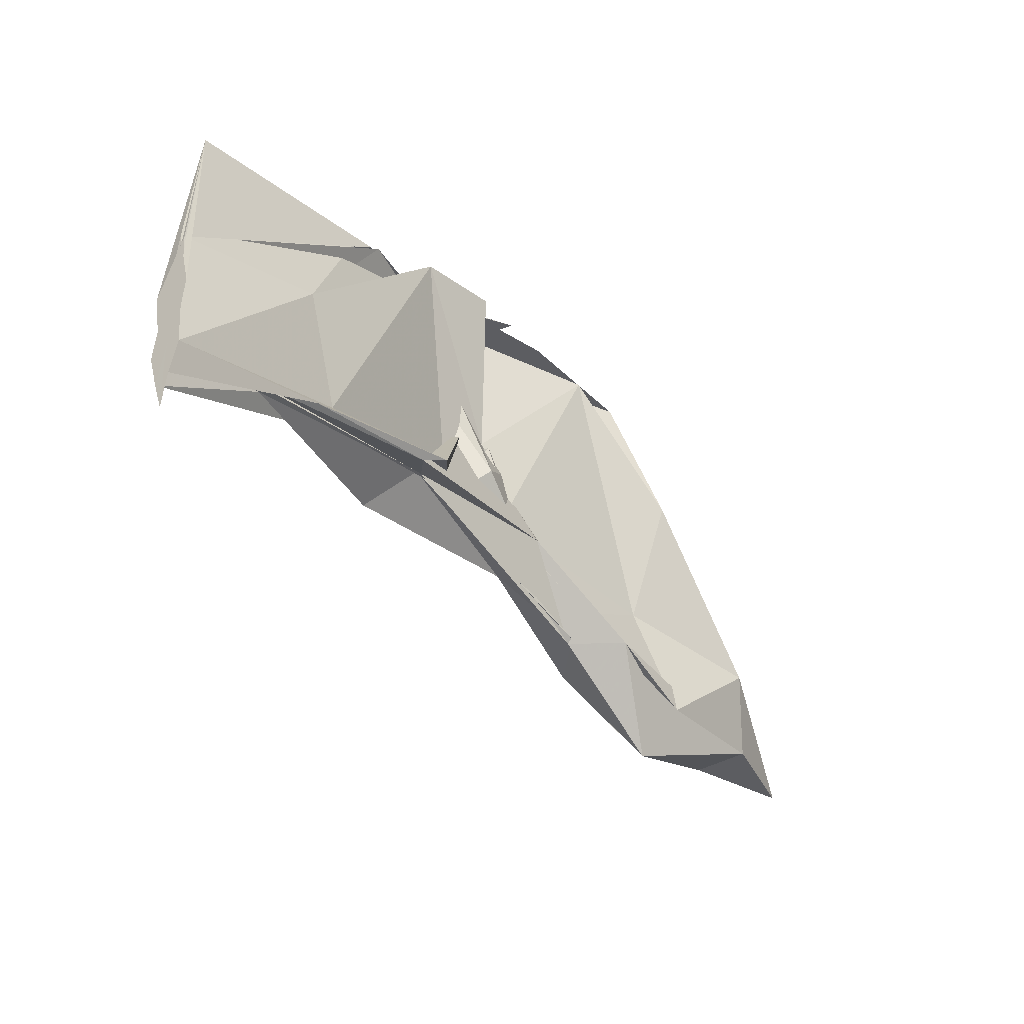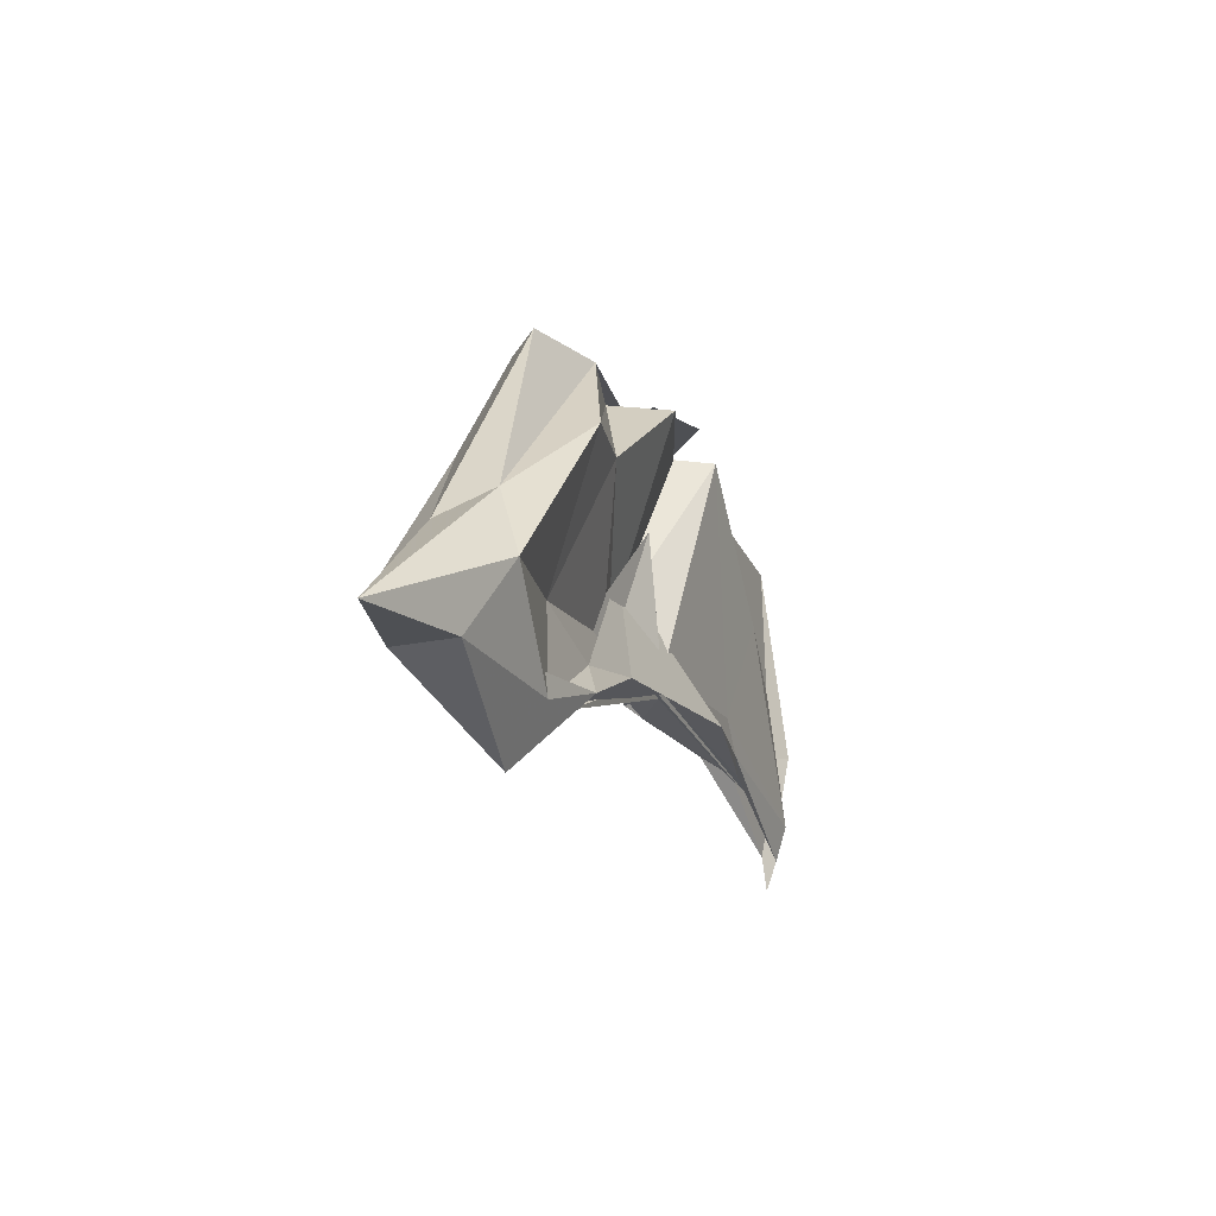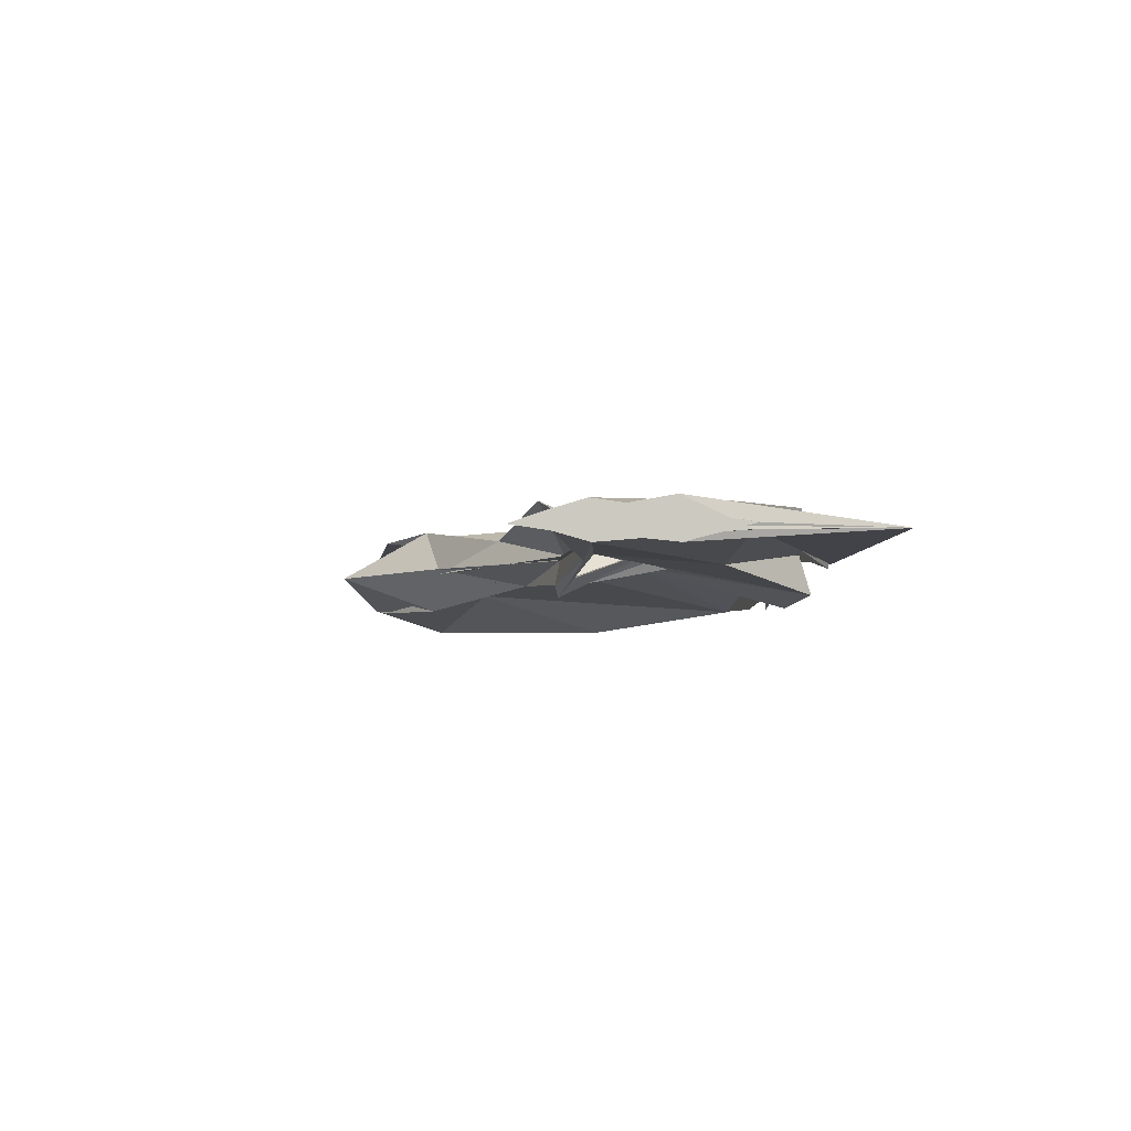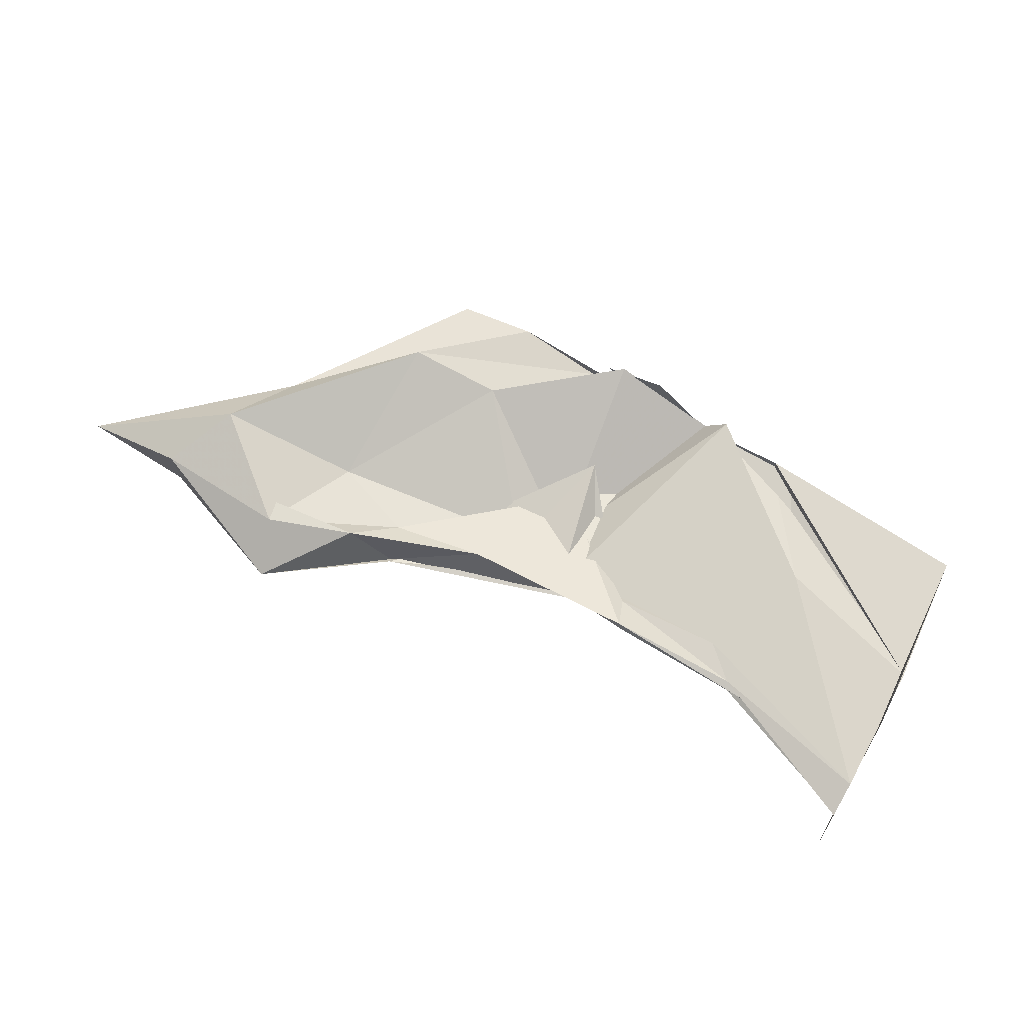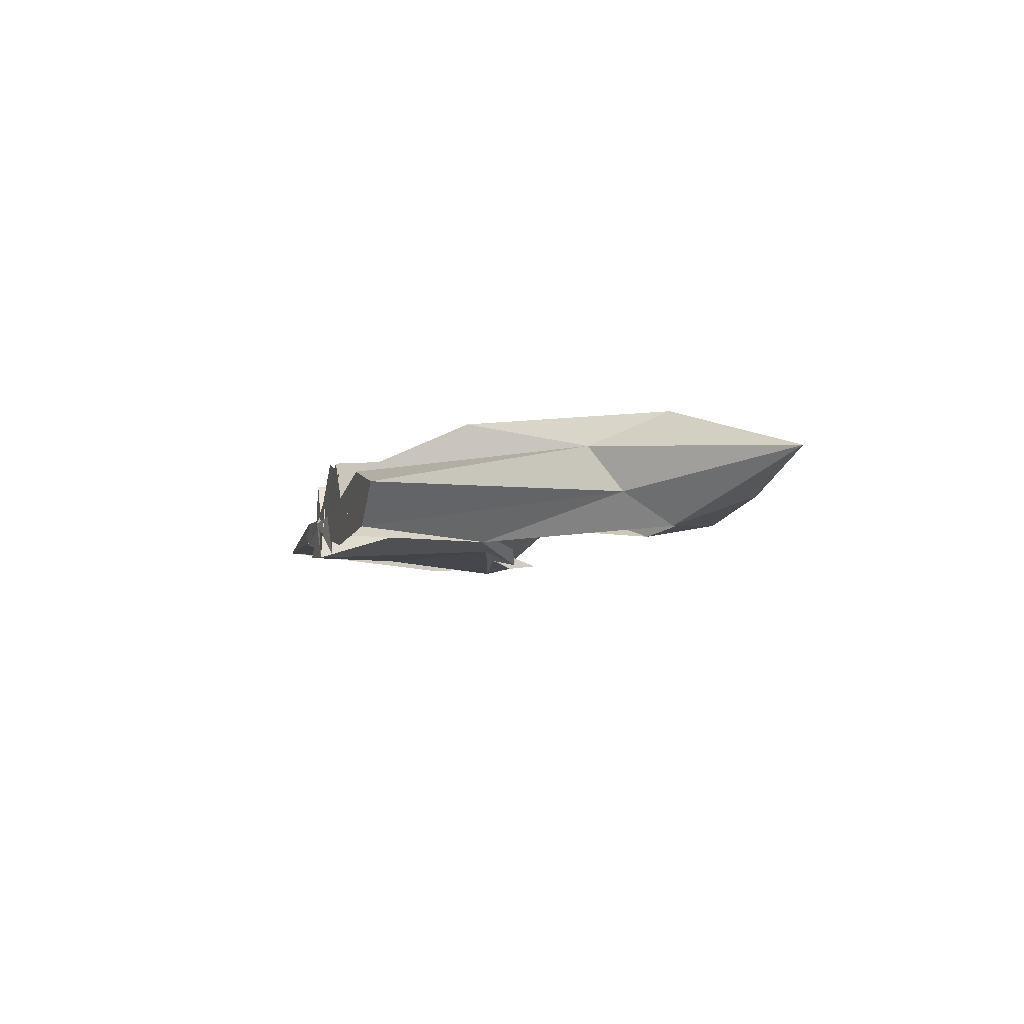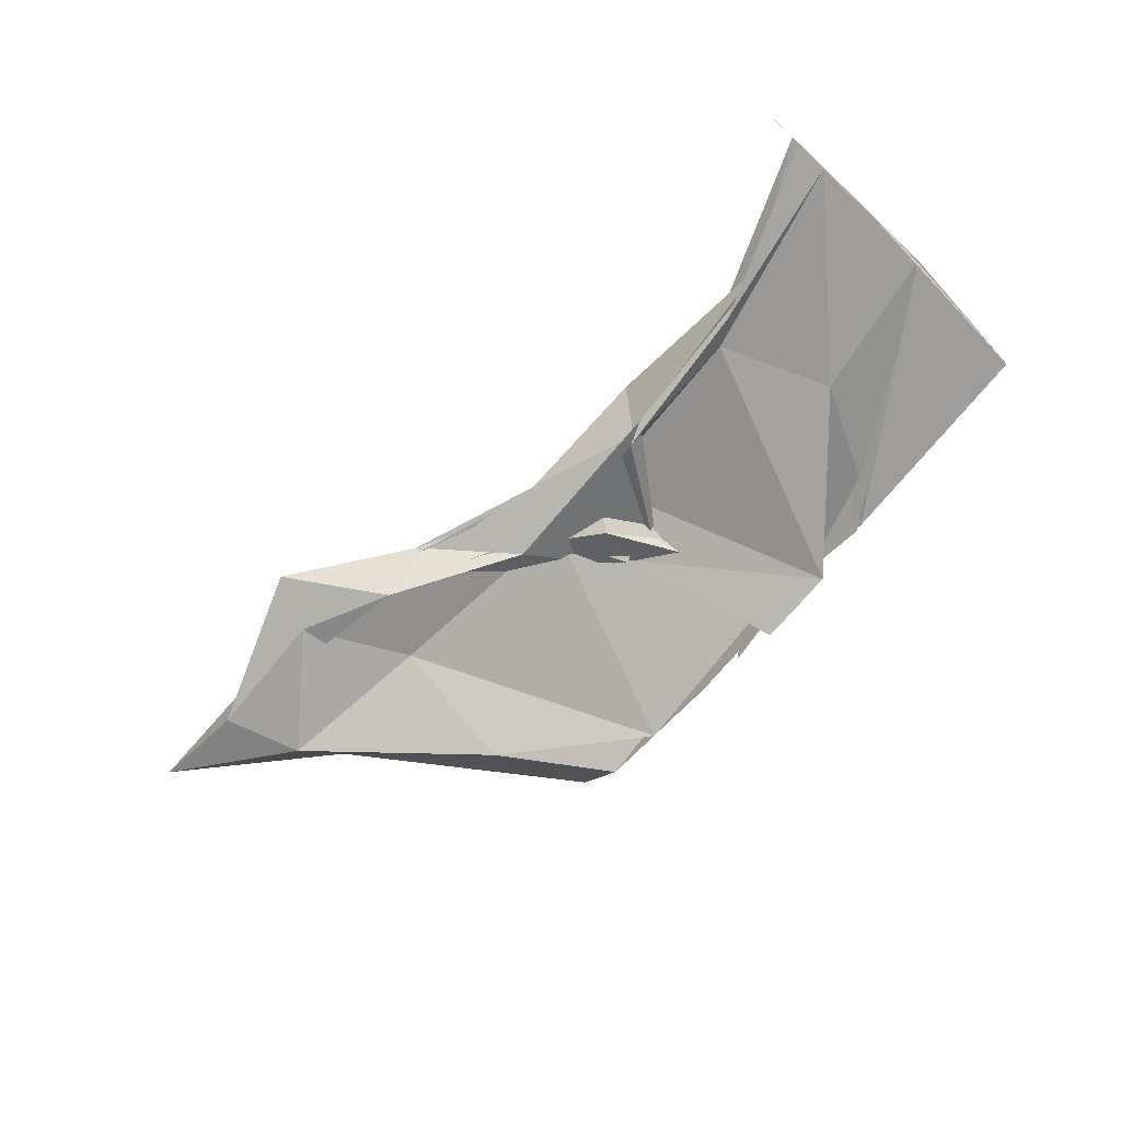
<metadata>
{"format":"obj","ext":"obj","renderer":"f3d","projection":"perspective","resolution":1024,"background":"white","views":[{"elev":-37.0,"azim":-50.2,"up":"+Z"},{"elev":-19.0,"azim":111.1,"up":"+Z"},{"elev":-4.1,"azim":-103.7,"up":"+Y"},{"elev":71.3,"azim":-150.6,"up":"+Y"},{"elev":-8.6,"azim":74.6,"up":"+Y"},{"elev":-68.7,"azim":-132.9,"up":"+Y"}]}
</metadata>
<code>
v -0.5309 0.004308 0.2471
v -0.509 -0.003475 0.09232
v -0.3232 -0.002306 0.2471
v -0.378 0.01349 0.2472
v -0.4366 -0.002829 0.2471
v -0.4607 0.03358 0.2477
v -0.533 0.006834 0.2475
v -0.5509 -1.883e-05 0.2475
v -0.5931 -0.01233 0.2472
v -0.5933 0.005718 0.2471
v -0.5974 -0.009716 0.2471
v -0.6076 -0.001315 0.2471
v -0.5417 0.0003312 0.2471
v -0.5032 -0.03255 0.2512
v -0.5137 0.01036 0.2471
v -0.4213 -0.001455 0.2471
v -0.3538 -0.02881 0.2471
v -0.2436 0.01387 0.1189
v -0.3194 0.03966 0.181
v -0.3808 0.02539 0.1865
v -0.4766 -0.01621 0.1219
v -0.5482 0.03018 0.2471
v -0.6466 0.02283 0.1679
v -0.749 0.000497 0.1473
v -0.7412 0.0001147 0.2392
v -0.749 -0.003267 0.1444
v -0.6523 -0.01523 0.1599
v -0.5555 -0.02669 0.2498
v -0.4727 -0.003646 0.1545
v -0.3933 -0.03 0.2471
v -0.3112 -0.04256 0.1714
v -0.2287 -0.01761 0.0999
v -0.2212 0.03513 0.07007
v -0.3155 0.0103 0.08068
v -0.4501 -0.01007 0.1038
v -0.5004 0.009784 0.0939
v -0.6163 0.01304 0.09644
v -0.749 0.01138 0.05319
v -0.749 -0.01103 0.104
v -0.749 0.01465 0.1025
v -0.749 -0.01206 0.05475
v -0.621 -0.008003 0.08915
v -0.4925 0.01093 0.1024
v -0.4529 -0.004984 0.09758
v -0.3182 -0.01653 0.08469
v -0.2193 -0.04021 0.06948
v -0.1248 -0.002371 0.02136
v -0.2873 0.0235 0.01622
v -0.3714 0.01235 0.06058
v -0.4694 -0.007352 0.1511
v -0.5443 0.01506 0.09162
v -0.6384 0.01094 0.0769
v -0.749 0.003808 0.02921
v -0.749 -0.003464 0.009072
v -0.749 -0.006557 0.0334
v -0.6386 -0.01352 0.07841
v -0.5364 -0.02947 0.0878
v -0.475 0.01059 0.1766
v -0.3777 -0.01735 0.05571
v -0.2875 -0.0288 0.01486
v -0.1957 -0.02288 0.02191
v -0.1956 0.01682 0.0224
v -0.4137 -0.006232 0.2471
v -0.474 0.000162 0.2471
v -0.5251 -0.003583 0.2471
v -0.5097 -0.008003 0.2471
v -0.5297 0.001055 0.2471
v -0.5325 -0.002944 0.2471
v -0.5366 0.004119 0.2471
v -0.5304 -0.002418 0.2504
v -0.5373 -0.01172 0.2471
v -0.4427 -0.03049 0.2471
v -0.5257 -0.001306 0.2471
v -0.4492 0.02321 0.2471
v -0.4915 0.03834 0.2471
v -0.4755 -0.03316 0.2471
v -0.4997 -0.001284 0.2471
v -0.346 0.027 0.03581
v -0.4333 0.01455 0.0709
v -0.5513 0.03018 0.07129
v -0.6745 0.0009695 0.07188
v -0.749 -0.0002046 0.06489
v -0.6759 -0.003924 0.07386
v -0.5513 -0.02231 0.08227
v -0.4268 -0.01555 0.09124
v -0.347 -0.02952 0.04119
v -0.297 -0.003918 -0.01747
v -0.3753 -0.004499 0.04047
v -0.5362 -0.002725 0.09211
v -0.749 -0.003911 0.06239
v -0.5356 -0.005824 0.08906
v -0.3761 -0.0012 0.03772
f 3 18 4
f 4 18 19
f 4 19 5
f 5 19 20
f 5 20 6
f 6 20 21
f 6 21 7
f 7 21 22
f 7 22 8
f 8 22 23
f 8 23 9
f 9 23 24
f 9 24 10
f 10 24 25
f 10 25 11
f 11 25 26
f 11 26 12
f 12 26 27
f 12 27 13
f 13 27 28
f 13 28 14
f 14 28 29
f 14 29 15
f 15 29 30
f 15 30 16
f 16 30 31
f 16 31 17
f 17 31 32
f 17 32 3
f 3 32 18
f 18 33 19
f 19 33 34
f 19 34 20
f 20 34 35
f 20 35 21
f 21 35 36
f 21 36 22
f 22 36 37
f 22 37 23
f 23 37 38
f 23 38 24
f 24 38 39
f 24 39 25
f 25 39 40
f 25 40 26
f 26 40 41
f 26 41 27
f 27 41 42
f 27 42 28
f 28 42 43
f 28 43 29
f 29 43 44
f 29 44 30
f 30 44 45
f 30 45 31
f 31 45 46
f 31 46 32
f 32 46 47
f 32 47 18
f 18 47 33
f 33 48 34
f 34 48 49
f 34 49 35
f 35 49 50
f 35 50 36
f 36 50 51
f 36 51 37
f 37 51 52
f 37 52 38
f 38 52 53
f 38 53 39
f 39 53 54
f 39 54 40
f 40 54 55
f 40 55 41
f 41 55 56
f 41 56 42
f 42 56 57
f 42 57 43
f 43 57 58
f 43 58 44
f 44 58 59
f 44 59 45
f 45 59 60
f 45 60 46
f 46 60 61
f 46 61 47
f 47 61 62
f 47 62 33
f 33 62 48
f 63 64 73
f 64 74 73
f 64 65 74
f 65 66 74
f 66 75 74
f 66 67 75
f 67 68 75
f 68 76 75
f 68 69 76
f 69 70 76
f 70 77 76
f 70 71 77
f 71 72 77
f 72 73 77
f 72 63 73
f 78 88 79
f 79 88 89
f 79 89 80
f 80 89 81
f 81 89 90
f 81 90 82
f 82 90 83
f 83 90 91
f 83 91 84
f 84 91 85
f 85 91 92
f 85 92 86
f 86 92 87
f 87 92 88
f 87 88 78
f 3 4 63
f 63 4 64
f 4 5 64
f 64 5 65
f 5 6 65
f 6 7 65
f 65 7 66
f 7 8 66
f 66 8 67
f 8 9 67
f 9 10 67
f 67 10 68
f 10 11 68
f 68 11 69
f 11 12 69
f 12 13 69
f 69 13 70
f 13 14 70
f 70 14 71
f 14 15 71
f 15 16 71
f 71 16 72
f 16 17 72
f 72 17 63
f 17 3 63
f 48 78 49
f 49 78 79
f 49 79 50
f 50 79 80
f 50 80 51
f 51 80 52
f 52 80 81
f 52 81 53
f 53 81 82
f 53 82 54
f 54 82 55
f 55 82 83
f 55 83 56
f 56 83 84
f 56 84 57
f 57 84 58
f 58 84 85
f 58 85 59
f 59 85 86
f 59 86 60
f 60 86 61
f 61 86 87
f 61 87 62
f 62 87 78
f 62 78 48
f 73 74 1
f 74 75 1
f 75 76 1
f 76 77 1
f 77 73 1
f 89 88 2
f 90 89 2
f 91 90 2
f 92 91 2
f 88 92 2

</code>
